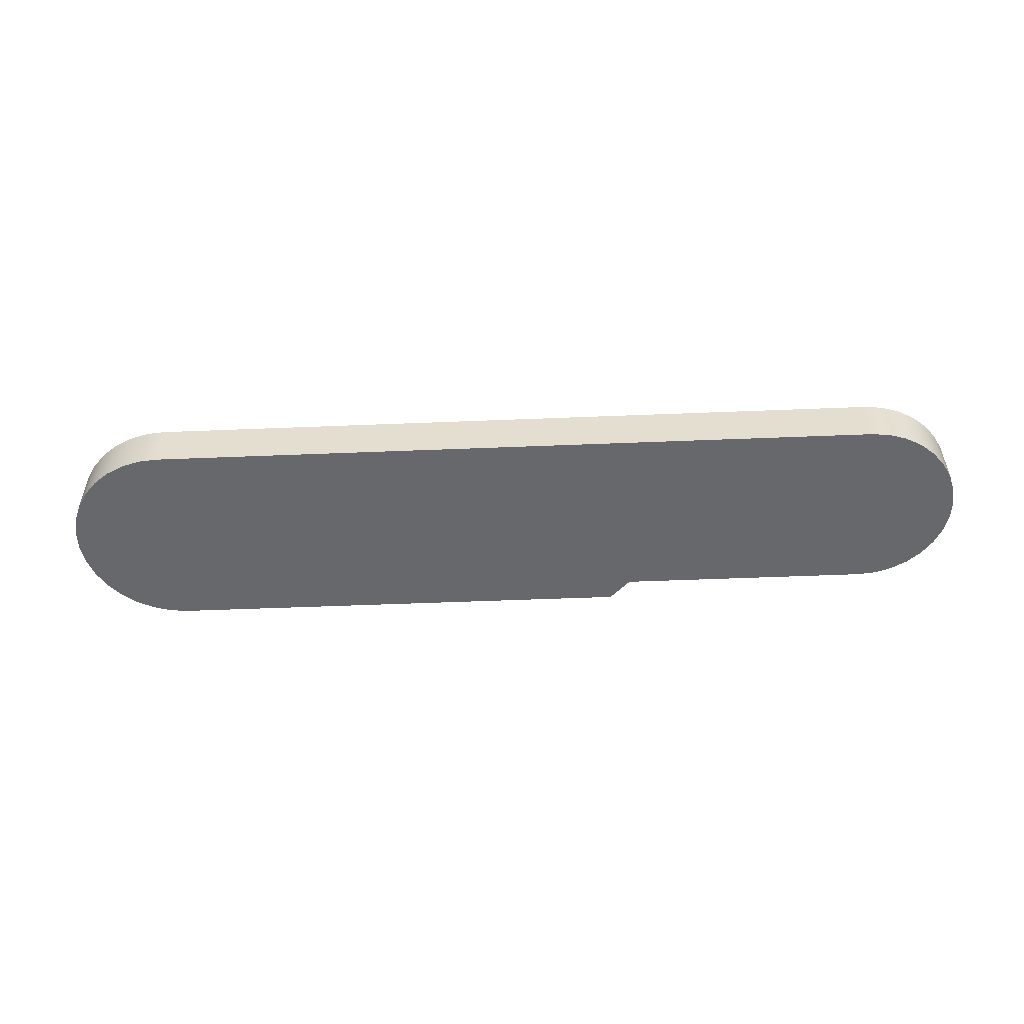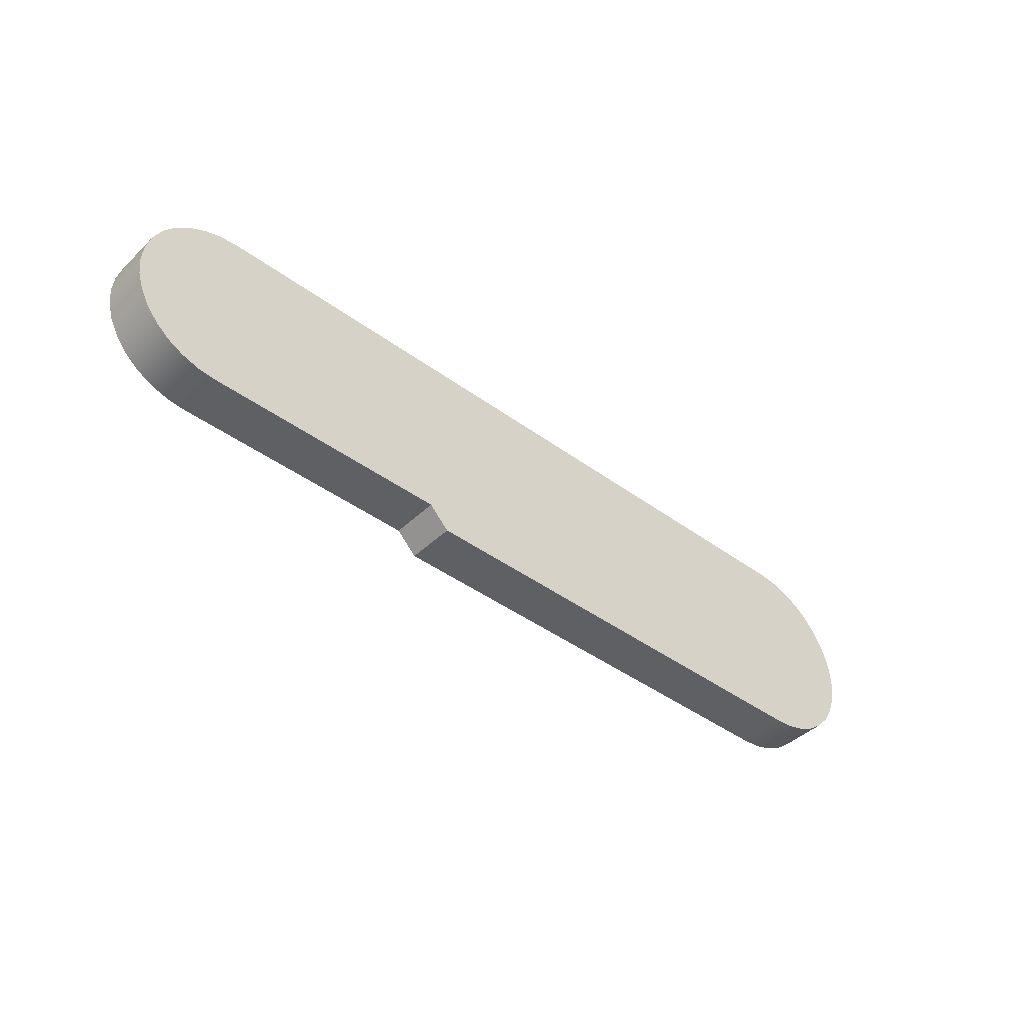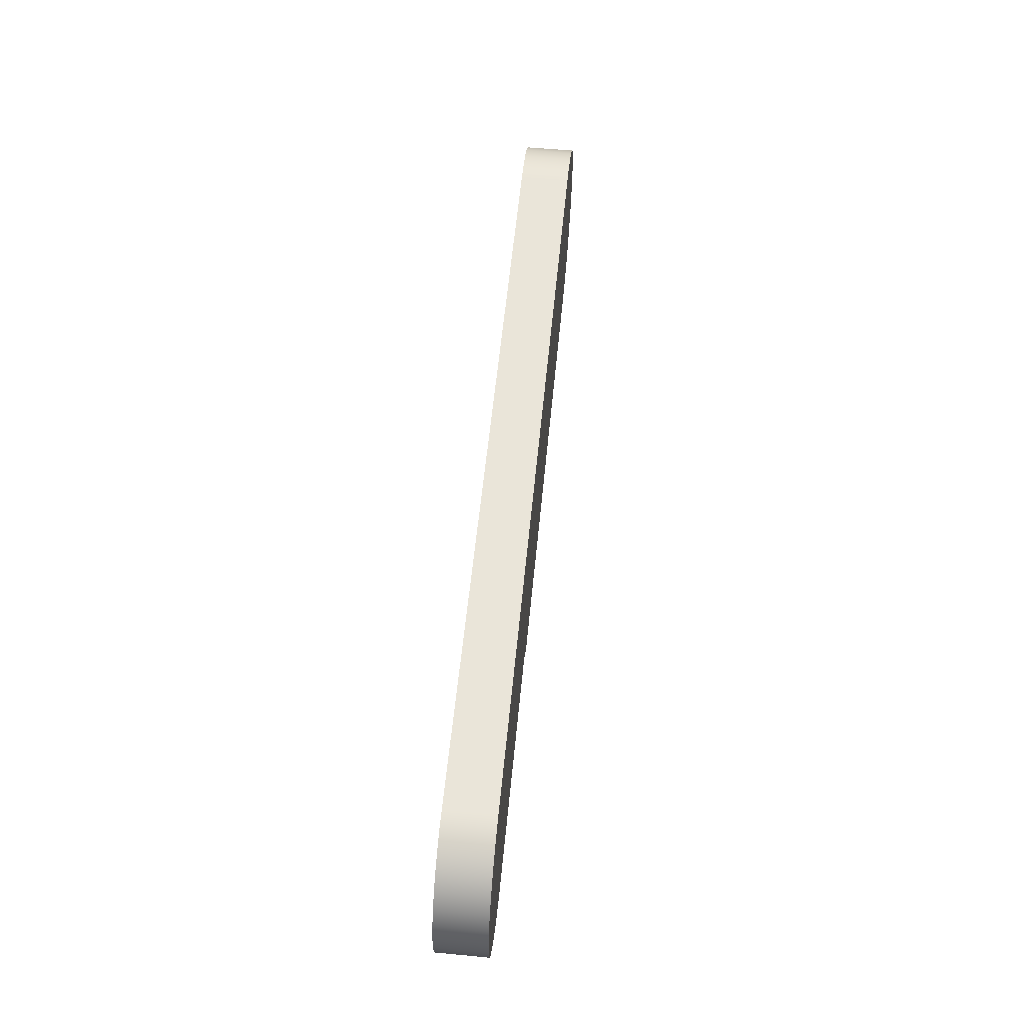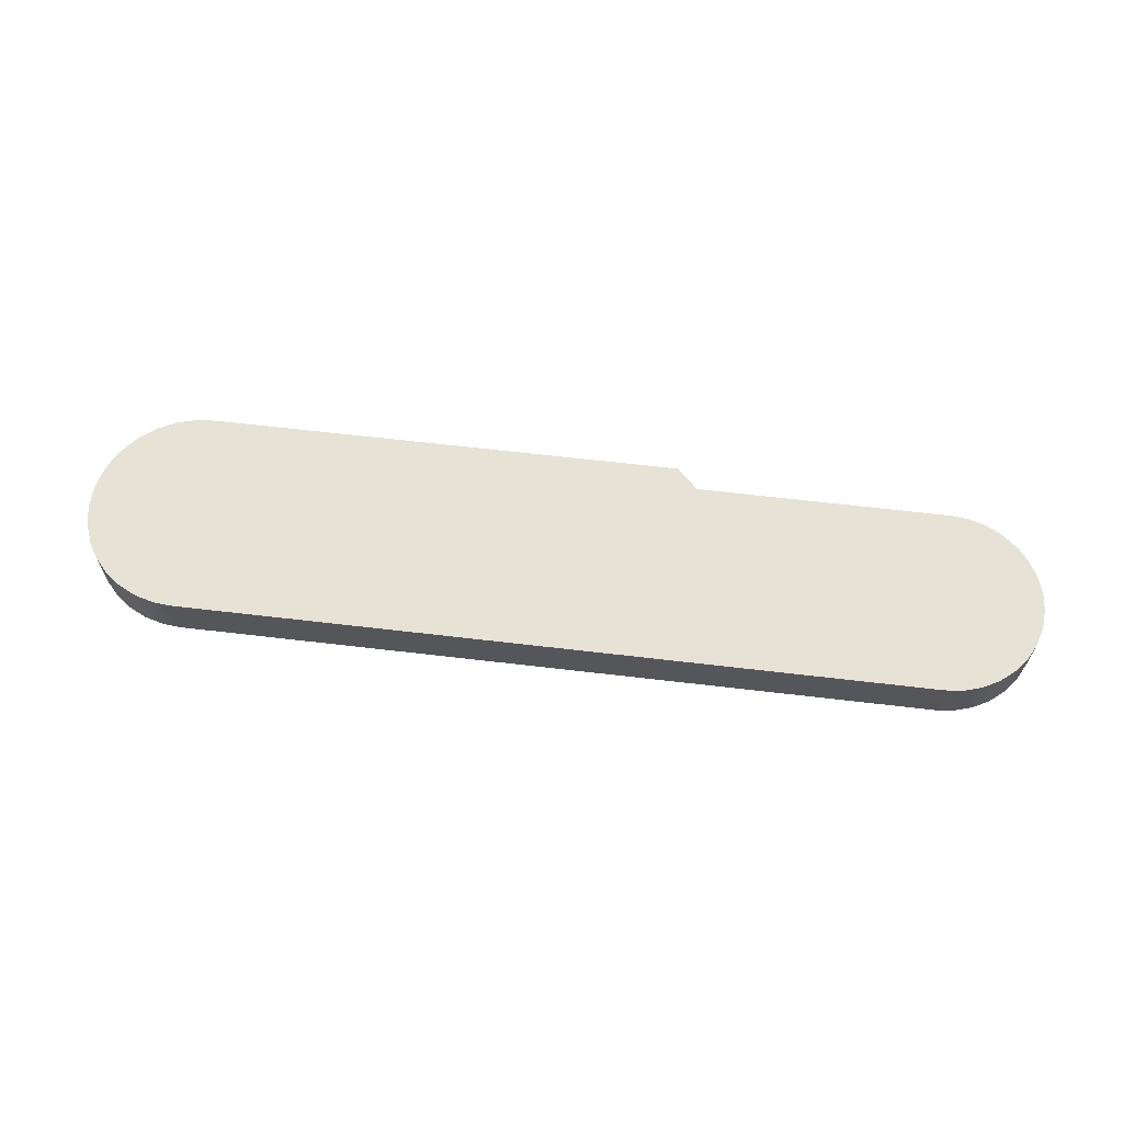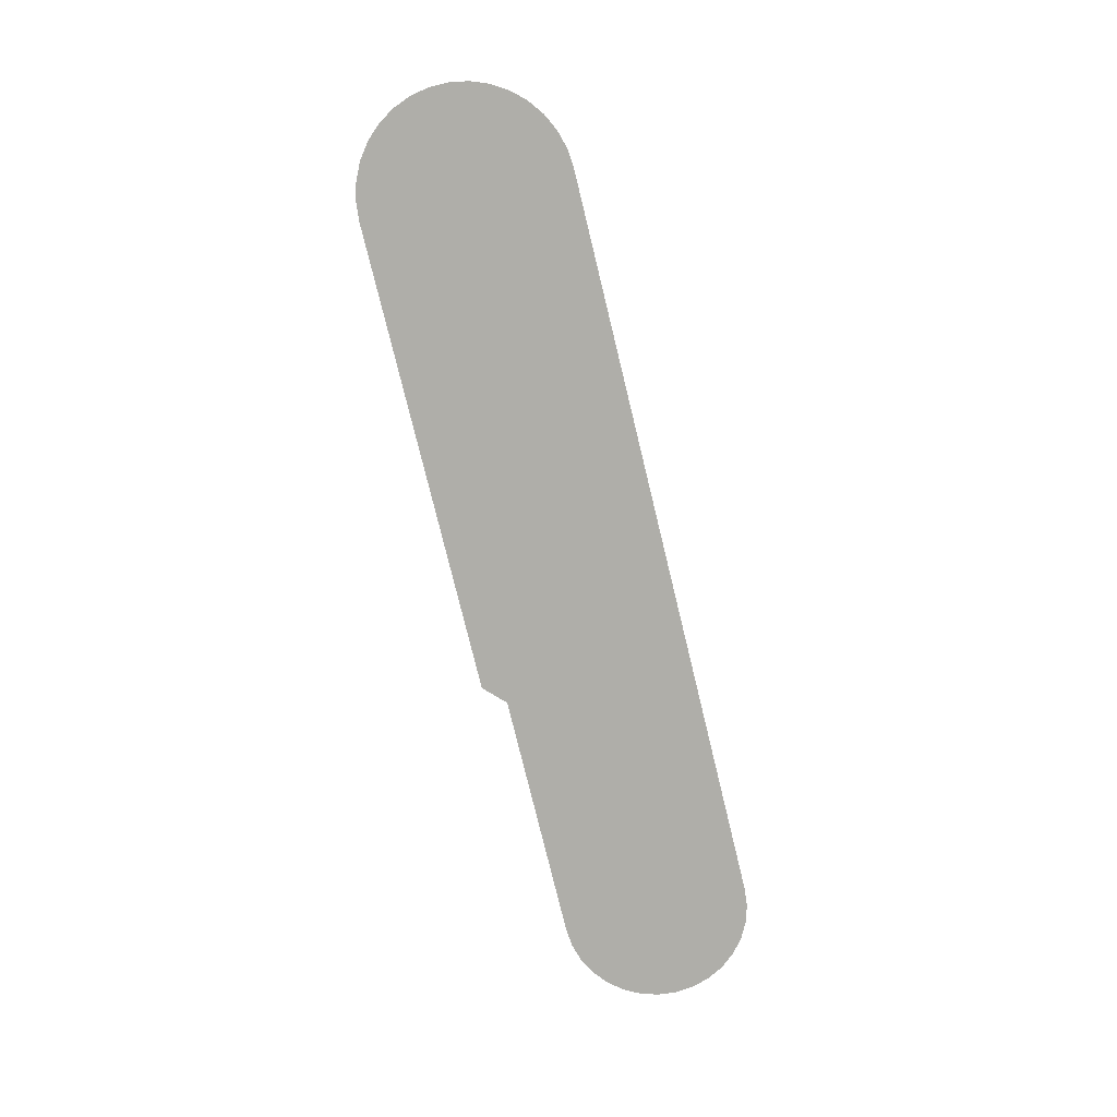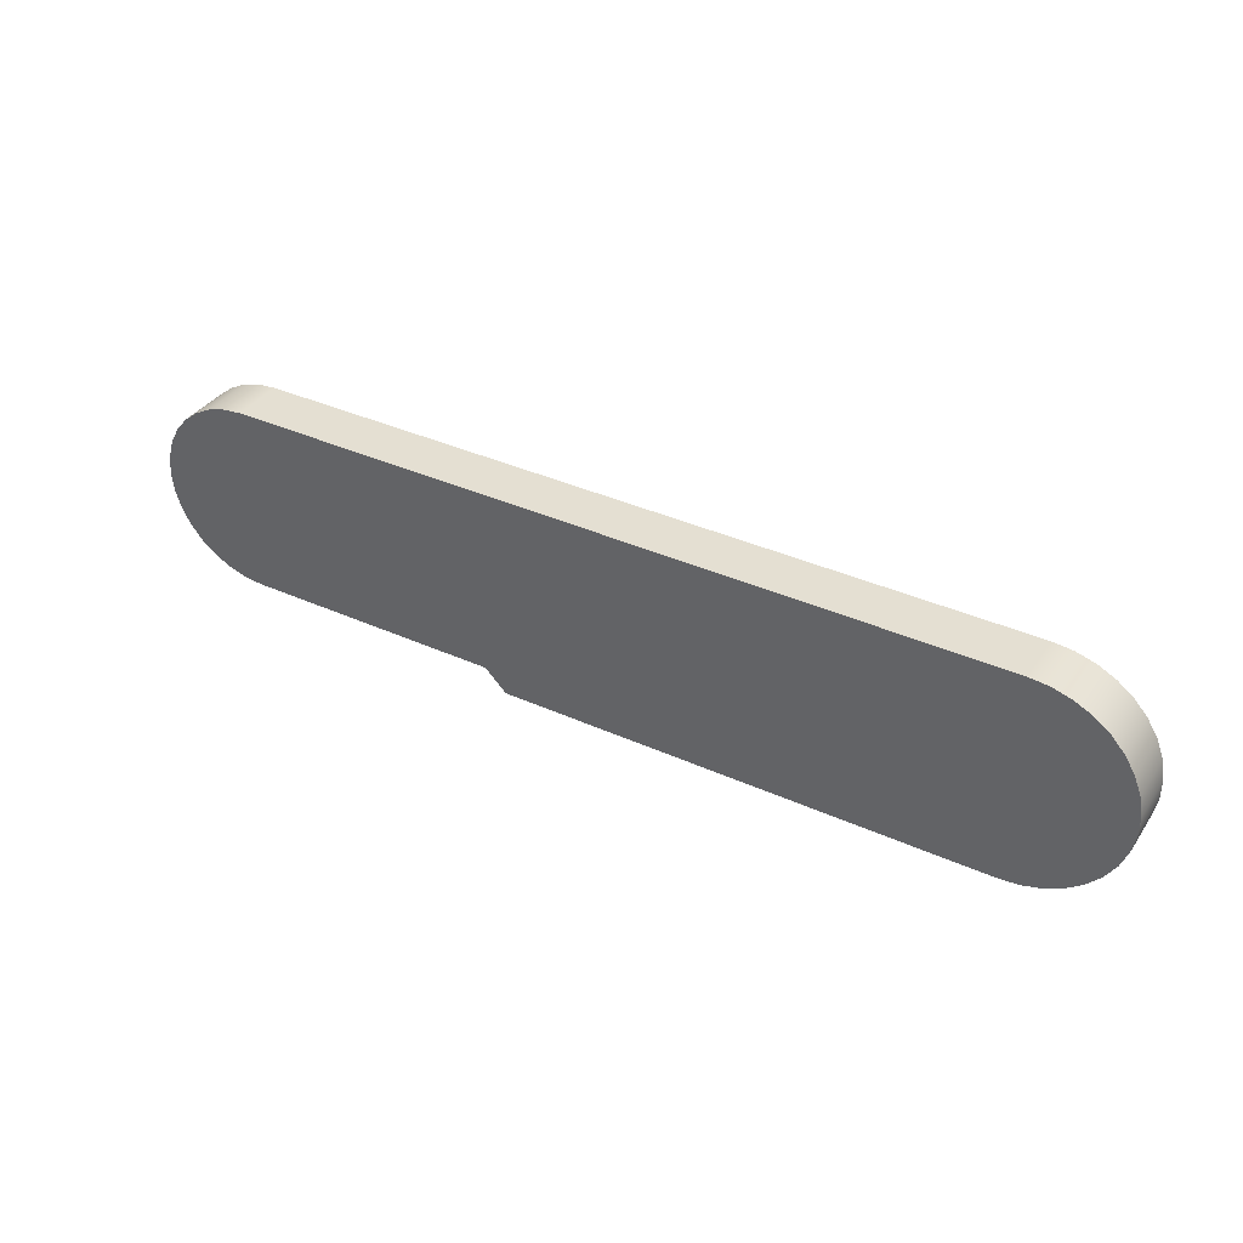
<metadata>
{"format":"obj","ext":"obj","renderer":"f3d","projection":"perspective","resolution":1024,"background":"white","views":[{"elev":-52.4,"azim":-177.5,"up":"+Z"},{"elev":-42.3,"azim":-41.4,"up":"+Y"},{"elev":58.1,"azim":-84.4,"up":"+Y"},{"elev":63.6,"azim":-173.2,"up":"+Z"},{"elev":-77.5,"azim":103.7,"up":"+Z"},{"elev":37.2,"azim":30.2,"up":"+Y"}]}
</metadata>
<code>
v 4.45 1.25 0
v -4.45 1.25 0
v -4.45 1.25 0.6
v 4.45 1.25 0.6
v -4.45 1.25 0.6
v -4.669 1.228 0.6
v -4.881 1.164 0.6
v -5.075 1.06 0.6
v -5.245 0.9205 0.6
v -5.385 0.75 0.6
v -5.489 0.5555 0.6
v -5.553 0.3445 0.6
v -5.575 0.125 0.6
v -5.553 -0.09448 0.6
v -5.489 -0.3055 0.6
v -5.385 -0.5 0.6
v -5.245 -0.6705 0.6
v -5.075 -0.8104 0.6
v -4.881 -0.9144 0.6
v -4.669 -0.9784 0.6
v -4.45 -1 0.6
v -1.45 -1 0.6
v -1.2 -1.25 0.6
v 4.45 -1.25 0.6
v 4.68 -1.229 0.6
v 4.902 -1.166 0.6
v 5.108 -1.063 0.6
v 5.292 -0.9238 0.6
v 5.448 -0.7533 0.6
v 5.569 -0.5572 0.6
v 5.652 -0.3421 0.6
v 5.695 -0.1153 0.6
v 5.695 0.1153 0.6
v 5.652 0.3421 0.6
v 5.569 0.5572 0.6
v 5.448 0.7533 0.6
v 5.292 0.9238 0.6
v 5.108 1.063 0.6
v 4.902 1.166 0.6
v 4.68 1.229 0.6
v 4.45 1.25 0.6
v -1.45 -1 0
v -1.2 -1.25 0
v -1.2 -1.25 0.6
v -1.45 -1 0.6
v -4.45 -1 0
v -4.669 -0.9784 0
v -4.881 -0.9144 0
v -5.075 -0.8104 0
v -5.245 -0.6705 0
v -5.385 -0.5 0
v -5.489 -0.3055 0
v -5.553 -0.09448 0
v -5.575 0.125 0
v -5.553 0.3445 0
v -5.489 0.5555 0
v -5.385 0.75 0
v -5.245 0.9205 0
v -5.075 1.06 0
v -4.881 1.164 0
v -4.669 1.228 0
v -4.45 1.25 0
v 4.45 1.25 0
v 4.68 1.229 0
v 4.902 1.166 0
v 5.108 1.063 0
v 5.292 0.9238 0
v 5.448 0.7533 0
v 5.569 0.5572 0
v 5.652 0.3421 0
v 5.695 0.1153 0
v 5.695 -0.1153 0
v 5.652 -0.3421 0
v 5.569 -0.5572 0
v 5.448 -0.7533 0
v 5.292 -0.9238 0
v 5.108 -1.063 0
v 4.902 -1.166 0
v 4.68 -1.229 0
v 4.45 -1.25 0
v -1.2 -1.25 0
v -1.45 -1 0
v -4.45 1.25 0
v -4.669 1.228 0
v -4.881 1.164 0
v -5.075 1.06 0
v -5.245 0.9205 0
v -5.385 0.75 0
v -5.489 0.5555 0
v -5.553 0.3445 0
v -5.575 0.125 0
v -5.553 -0.09448 0
v -5.489 -0.3055 0
v -5.385 -0.5 0
v -5.245 -0.6705 0
v -5.075 -0.8104 0
v -4.881 -0.9144 0
v -4.669 -0.9784 0
v -4.45 -1 0
v -4.45 -1 0.6
v -4.669 -0.9784 0.6
v -4.881 -0.9144 0.6
v -5.075 -0.8104 0.6
v -5.245 -0.6705 0.6
v -5.385 -0.5 0.6
v -5.489 -0.3055 0.6
v -5.553 -0.09448 0.6
v -5.575 0.125 0.6
v -5.553 0.3445 0.6
v -5.489 0.5555 0.6
v -5.385 0.75 0.6
v -5.245 0.9205 0.6
v -5.075 1.06 0.6
v -4.881 1.164 0.6
v -4.669 1.228 0.6
v -4.45 1.25 0.6
v -1.2 -1.25 0
v 4.45 -1.25 0
v 4.45 -1.25 0.6
v -1.2 -1.25 0.6
v -4.45 -1 0
v -1.45 -1 0
v -1.45 -1 0.6
v -4.45 -1 0.6
v 4.45 -1.25 0
v 4.68 -1.229 0
v 4.902 -1.166 0
v 5.108 -1.063 0
v 5.292 -0.9238 0
v 5.448 -0.7533 0
v 5.569 -0.5572 0
v 5.652 -0.3421 0
v 5.695 -0.1153 0
v 5.695 0.1153 0
v 5.652 0.3421 0
v 5.569 0.5572 0
v 5.448 0.7533 0
v 5.292 0.9238 0
v 5.108 1.063 0
v 4.902 1.166 0
v 4.68 1.229 0
v 4.45 1.25 0
v 4.45 1.25 0.6
v 4.68 1.229 0.6
v 4.902 1.166 0.6
v 5.108 1.063 0.6
v 5.292 0.9238 0.6
v 5.448 0.7533 0.6
v 5.569 0.5572 0.6
v 5.652 0.3421 0.6
v 5.695 0.1153 0.6
v 5.695 -0.1153 0.6
v 5.652 -0.3421 0.6
v 5.569 -0.5572 0.6
v 5.448 -0.7533 0.6
v 5.292 -0.9238 0.6
v 5.108 -1.063 0.6
v 4.902 -1.166 0.6
v 4.68 -1.229 0.6
v 4.45 -1.25 0.6
f 1 2 4
f 4 2 3
f 6 7 5
f 5 7 8
f 5 8 9
f 9 10 5
f 5 10 41
f 41 10 36
f 41 36 37
f 10 11 36
f 36 11 35
f 35 11 12
f 35 12 34
f 34 12 13
f 34 13 22
f 22 13 14
f 22 14 15
f 15 16 22
f 22 16 17
f 22 17 18
f 22 18 21
f 21 18 19
f 21 19 20
f 23 24 22
f 22 24 28
f 22 28 29
f 25 26 24
f 24 26 27
f 24 27 28
f 29 30 22
f 22 30 31
f 22 31 32
f 32 33 22
f 22 33 34
f 37 38 41
f 41 38 39
f 41 39 40
f 42 43 45
f 45 43 44
f 47 48 46
f 46 48 49
f 46 49 82
f 82 49 50
f 82 50 51
f 51 52 82
f 82 52 53
f 82 53 54
f 82 54 70
f 70 54 55
f 70 55 69
f 69 55 56
f 69 56 68
f 68 56 57
f 68 57 63
f 63 57 62
f 62 57 58
f 62 58 59
f 59 60 62
f 62 60 61
f 64 65 63
f 63 65 66
f 63 66 67
f 67 68 63
f 70 71 82
f 82 71 72
f 82 72 73
f 73 74 82
f 82 74 75
f 82 75 76
f 82 76 80
f 80 76 77
f 80 77 78
f 78 79 80
f 80 81 82
f 116 83 115
f 115 83 84
f 115 84 114
f 114 84 85
f 114 85 113
f 113 85 86
f 113 86 112
f 112 86 87
f 112 87 111
f 111 87 88
f 111 88 110
f 110 88 89
f 110 89 109
f 109 89 90
f 109 90 108
f 108 90 91
f 108 91 107
f 107 91 92
f 107 92 106
f 106 92 93
f 106 93 105
f 105 93 94
f 105 94 104
f 104 94 95
f 104 95 103
f 103 95 96
f 103 96 102
f 102 96 97
f 102 97 101
f 101 97 98
f 101 98 100
f 100 98 99
f 117 118 120
f 120 118 119
f 121 122 124
f 124 122 123
f 160 125 159
f 159 125 126
f 159 126 158
f 158 126 127
f 158 127 157
f 157 127 128
f 157 128 156
f 156 128 129
f 156 129 155
f 155 129 130
f 155 130 154
f 154 130 131
f 154 131 153
f 153 131 132
f 153 132 152
f 152 132 133
f 152 133 151
f 151 133 134
f 151 134 150
f 150 134 135
f 150 135 149
f 149 135 136
f 149 136 148
f 148 136 137
f 148 137 147
f 147 137 138
f 147 138 146
f 146 138 139
f 146 139 145
f 145 139 140
f 145 140 144
f 144 140 141
f 144 141 143
f 143 141 142

</code>
